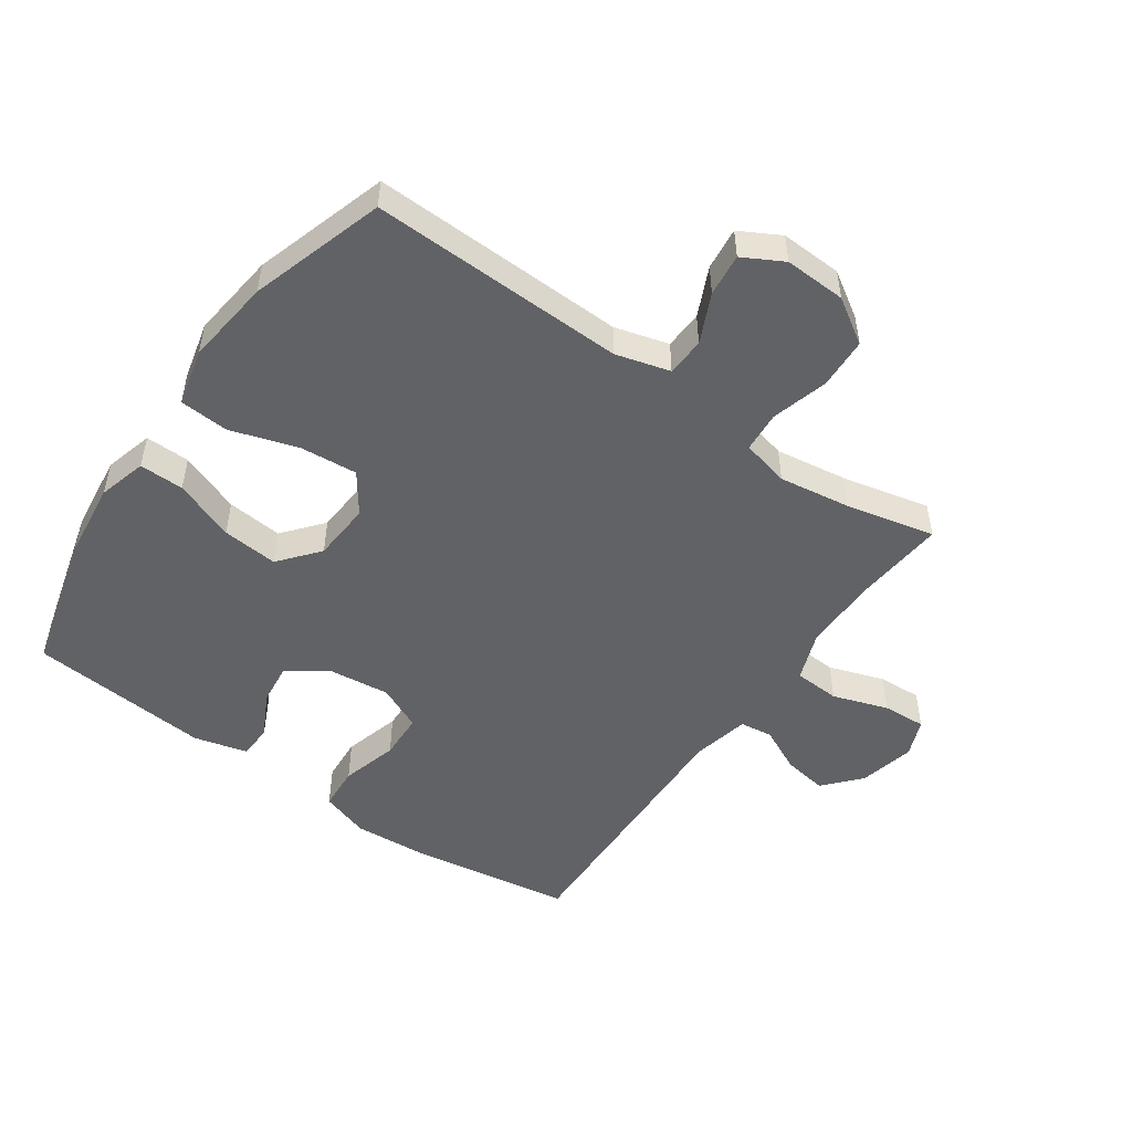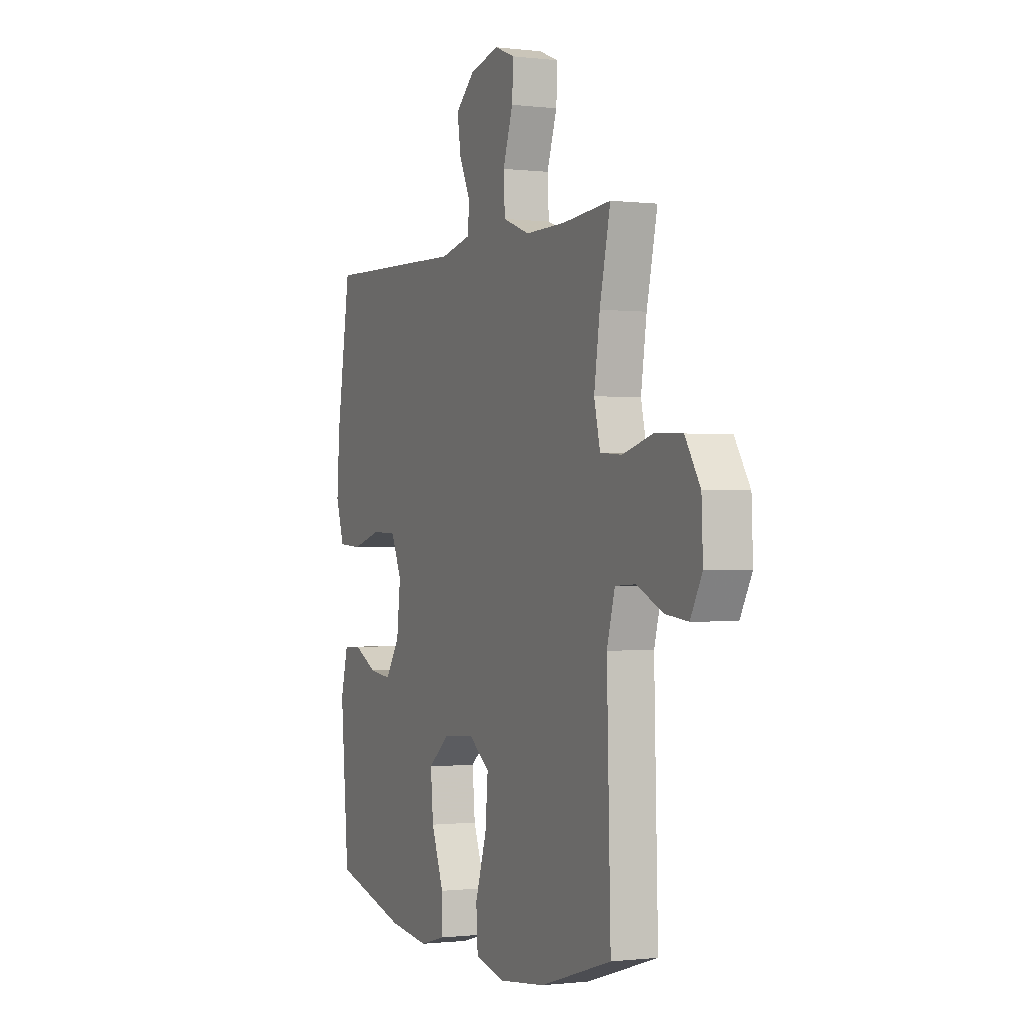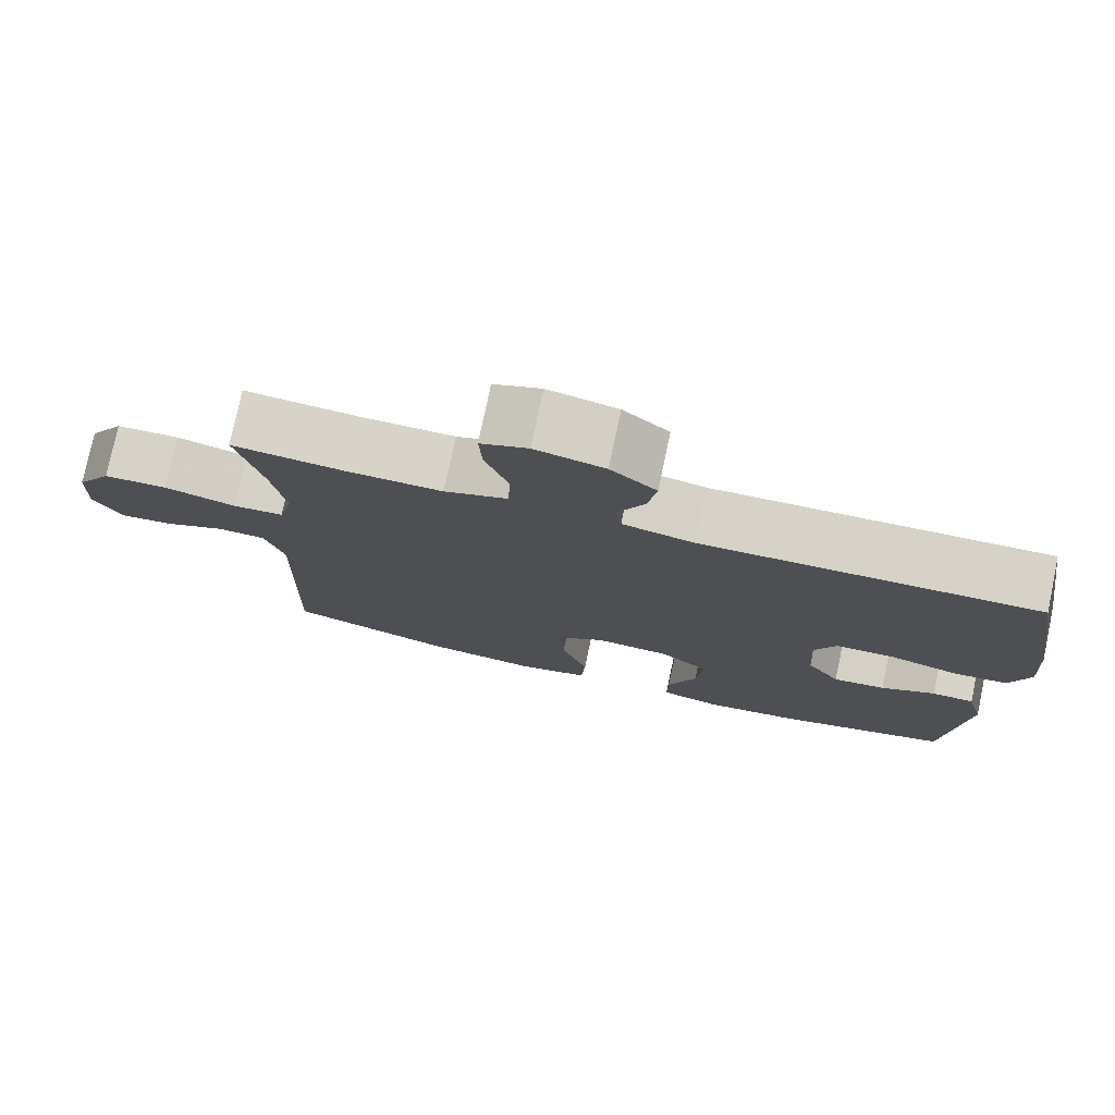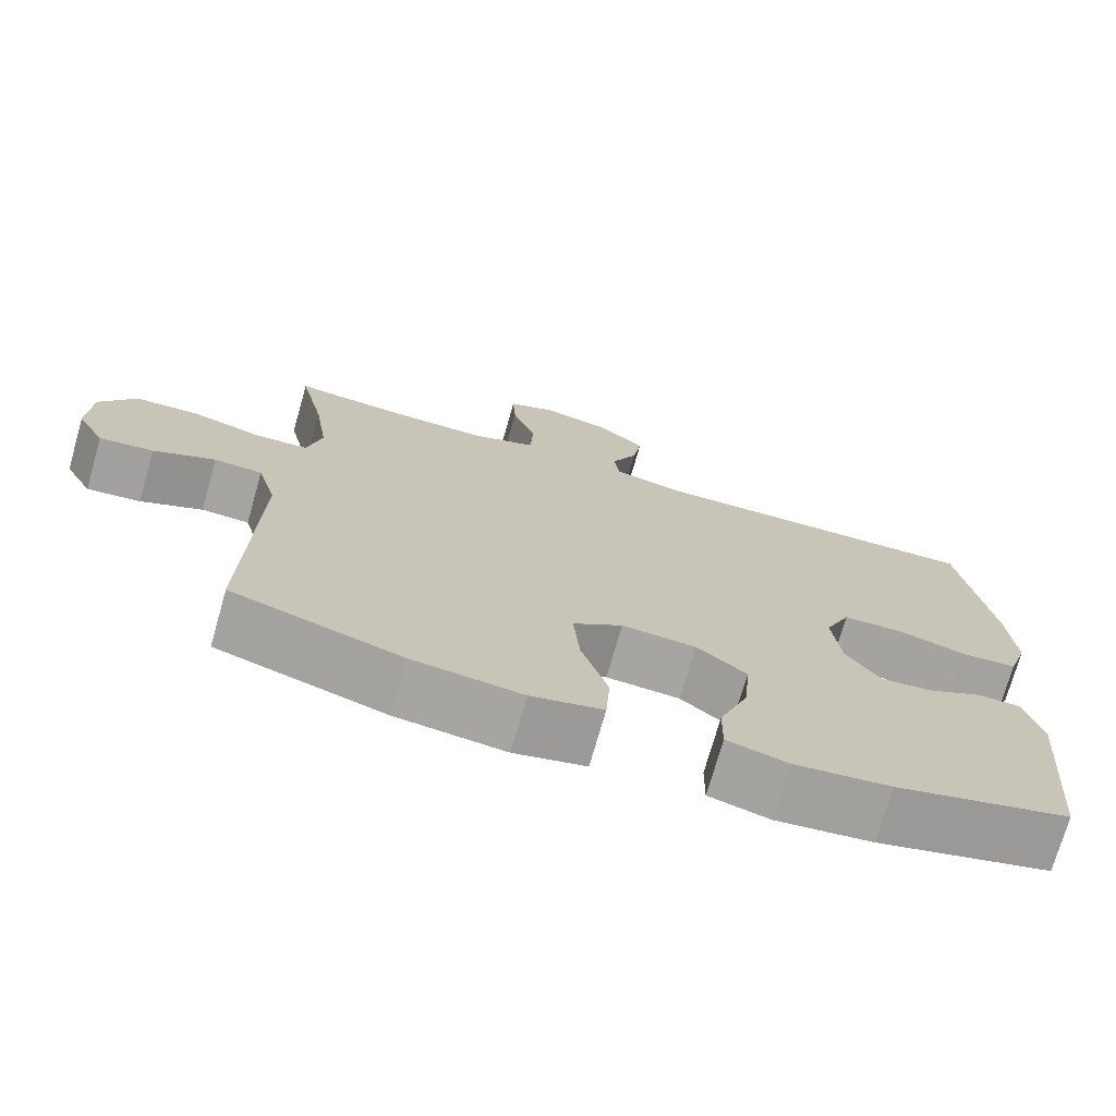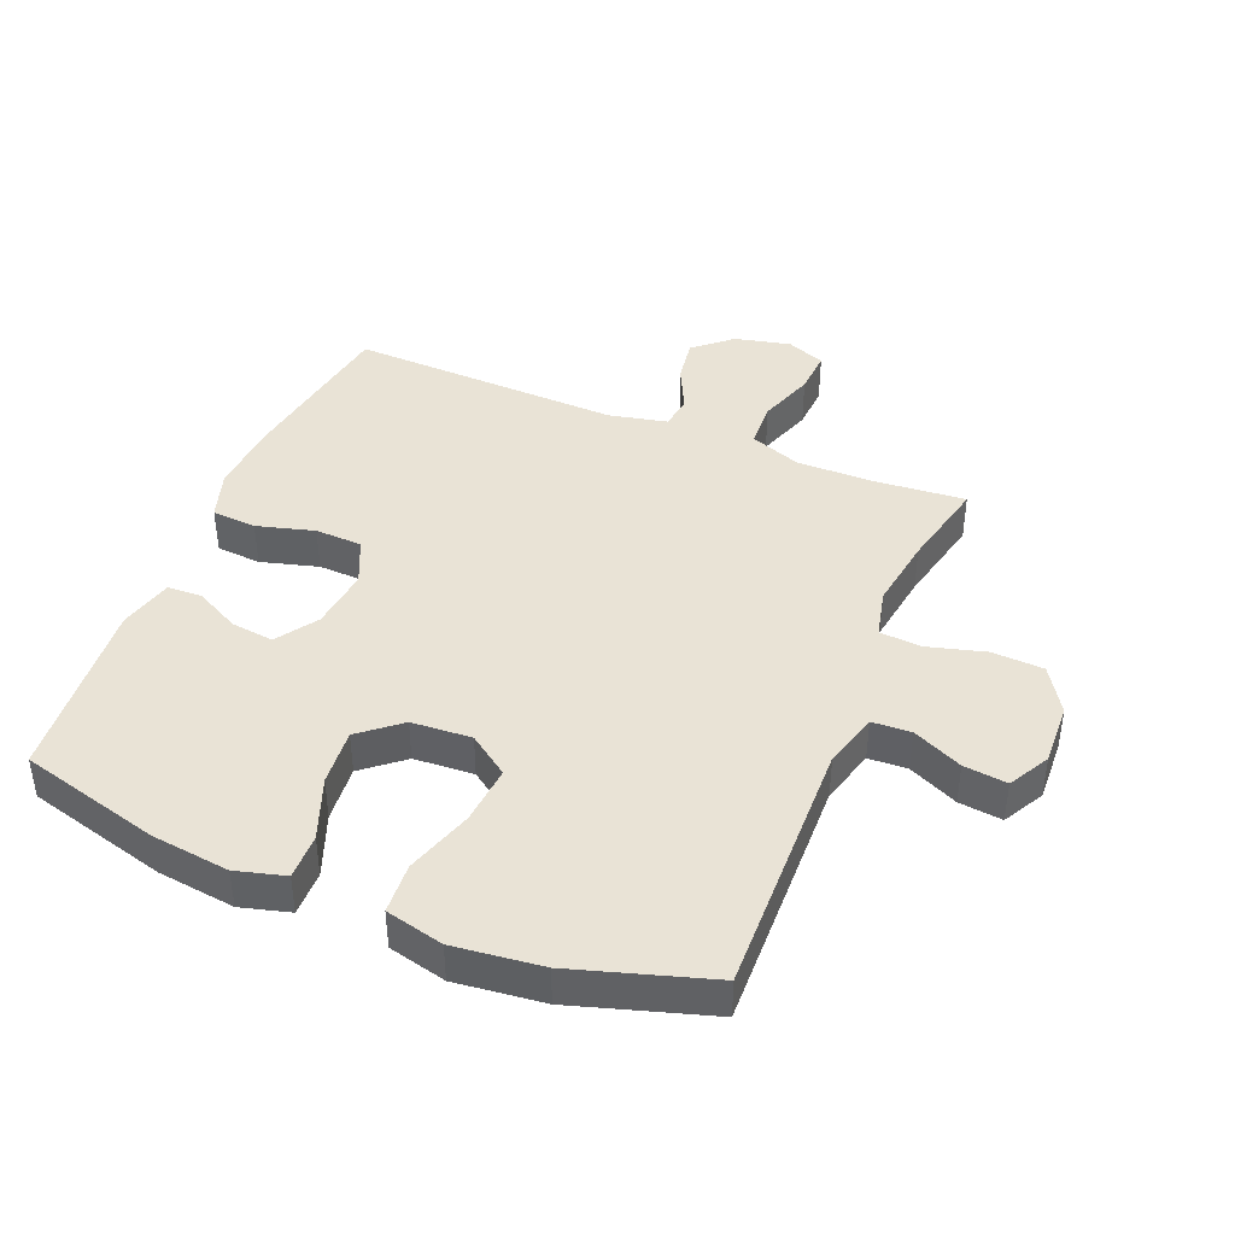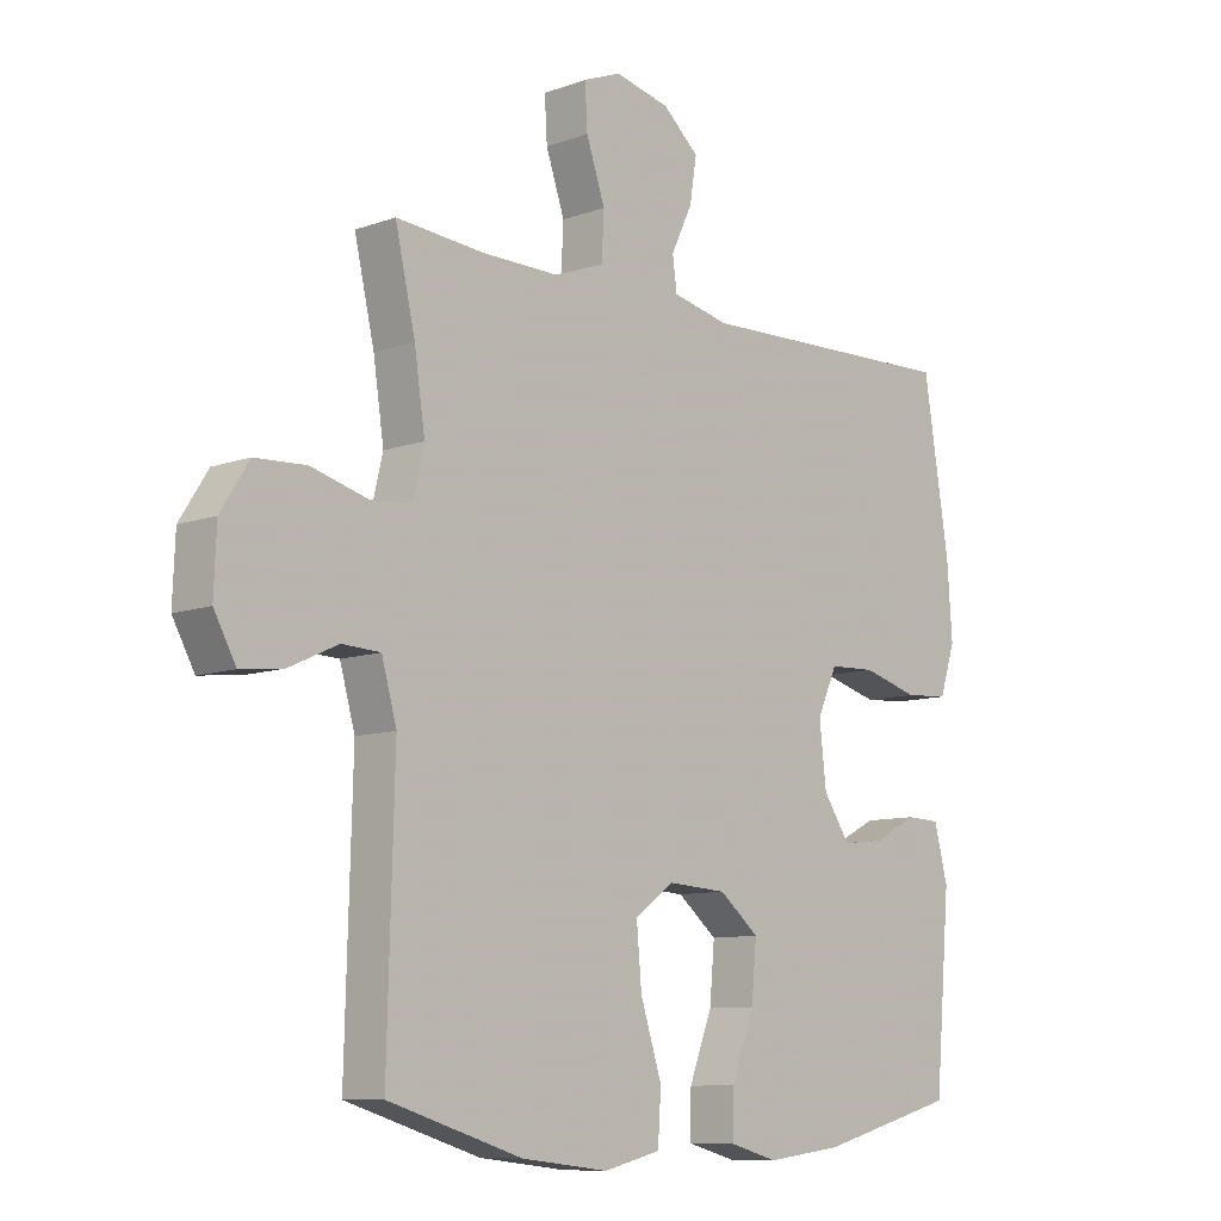
<metadata>
{"format":"obj","ext":"obj","renderer":"f3d","projection":"perspective","resolution":1024,"background":"white","views":[{"elev":-50.5,"azim":-125.1,"up":"+Y"},{"elev":-0.7,"azim":-114.0,"up":"+Z"},{"elev":77.3,"azim":11.9,"up":"+Z"},{"elev":-73.2,"azim":-15.9,"up":"+Z"},{"elev":42.0,"azim":-157.7,"up":"+Y"},{"elev":-9.5,"azim":-46.7,"up":"+Z"}]}
</metadata>
<code>
v 0.5 0.07 0.5
v 0.541 0.07 0.241
v 0.549 0.07 0.124
v 0.524 0.07 0.047
v 0.454 0.07 0.042
v 0.364 0.07 0.067
v 0.29 0.07 0.064
v 0.258 0.07 -0.007
v 0.269 0.07 -0.104
v 0.312 0.07 -0.168
v 0.379 0.07 -0.16
v 0.449 0.07 -0.124
v 0.503 0.07 -0.126
v 0.525 0.07 -0.211
v 0.5 0.07 -0.5
v 0.279 0.07 -0.559
v 0.157 0.07 -0.574
v 0.08 0.07 -0.553
v 0.081 0.07 -0.482
v 0.118 0.07 -0.385
v 0.126 0.07 -0.296
v 0.063 0.07 -0.244
v -0.031 0.07 -0.238
v -0.094 0.07 -0.283
v -0.086 0.07 -0.375
v -0.052 0.07 -0.481
v -0.057 0.07 -0.56
v -0.148 0.07 -0.582
v -0.286 0.07 -0.566
v -0.5 0.07 -0.5
v -0.489 0.07 -0.093
v -0.513 0.07 -0.007
v -0.574 0.07 -0.004
v -0.652 0.07 -0.04
v -0.72 0.07 -0.048
v -0.755 0.07 0.016
v -0.751 0.07 0.114
v -0.706 0.07 0.185
v -0.625 0.07 0.189
v -0.534 0.07 0.164
v -0.469 0.07 0.169
v -0.451 0.07 0.245
v -0.468 0.07 0.359
v -0.5 0.07 0.5
v -0.357 0.07 0.488
v -0.236 0.07 0.487
v -0.156 0.07 0.517
v -0.152 0.07 0.59
v -0.182 0.07 0.678
v -0.186 0.07 0.747
v -0.126 0.07 0.771
v -0.038 0.07 0.751
v 0.02 0.07 0.7
v 0.009 0.07 0.63
v -0.025 0.07 0.559
v -0.018 0.07 0.507
v 0.073 0.07 0.487
v 0.5 0 0.5
v 0.541 0 0.241
v 0.549 0 0.124
v 0.524 0 0.047
v 0.454 0 0.042
v 0.364 0 0.067
v 0.29 0 0.064
v 0.258 0 -0.007
v 0.269 0 -0.104
v 0.312 0 -0.168
v 0.379 0 -0.16
v 0.449 0 -0.124
v 0.503 0 -0.126
v 0.525 0 -0.211
v 0.5 0 -0.5
v 0.279 0 -0.559
v 0.157 0 -0.574
v 0.08 0 -0.553
v 0.081 0 -0.482
v 0.118 0 -0.385
v 0.126 0 -0.296
v 0.063 0 -0.244
v -0.031 0 -0.238
v -0.094 0 -0.283
v -0.086 0 -0.375
v -0.052 0 -0.481
v -0.057 0 -0.56
v -0.148 0 -0.582
v -0.286 0 -0.566
v -0.5 0 -0.5
v -0.489 0 -0.093
v -0.513 0 -0.007
v -0.574 0 -0.004
v -0.652 0 -0.04
v -0.72 0 -0.048
v -0.755 0 0.016
v -0.751 0 0.114
v -0.706 0 0.185
v -0.625 0 0.189
v -0.534 0 0.164
v -0.469 0 0.169
v -0.451 0 0.245
v -0.468 0 0.359
v -0.5 0 0.5
v -0.357 0 0.488
v -0.236 0 0.487
v -0.156 0 0.517
v -0.152 0 0.59
v -0.182 0 0.678
v -0.186 0 0.747
v -0.126 0 0.771
v -0.038 0 0.751
v 0.02 0 0.7
v 0.009 0 0.63
v -0.025 0 0.559
v -0.018 0 0.507
v 0.073 0 0.487
f 52 53 54 55
f 50 51 52 55
f 48 49 50 55
f 47 48 55 56
f 46 47 56 57
f 43 44 45
f 42 43 45 46
f 41 42 46 57
f 37 38 39 40
f 37 40 41
f 36 37 41
f 33 34 35 36
f 32 33 36 41
f 31 32 41 57
f 25 26 27 28
f 24 25 28 29
f 17 18 19 20
f 17 20 21
f 16 17 21
f 15 16 21
f 14 15 21 22
f 11 12 13 14
f 10 11 14 22
f 3 4 5 6
f 3 6 7
f 2 3 7
f 1 2 7
f 57 1 7
f 31 57 7 8
f 24 29 30 31
f 23 24 31 8
f 9 10 22 23
f 8 9 23
f 112 111 110 109
f 112 109 108 107
f 112 107 106 105
f 113 112 105 104
f 114 113 104 103
f 102 101 100
f 103 102 100 99
f 114 103 99 98
f 97 96 95 94
f 98 97 94
f 98 94 93
f 93 92 91 90
f 98 93 90 89
f 114 98 89 88
f 85 84 83 82
f 86 85 82 81
f 77 76 75 74
f 78 77 74
f 78 74 73
f 78 73 72
f 79 78 72 71
f 71 70 69 68
f 79 71 68 67
f 63 62 61 60
f 64 63 60
f 64 60 59
f 64 59 58
f 64 58 114
f 65 64 114 88
f 88 87 86 81
f 65 88 81 80
f 80 79 67 66
f 80 66 65
f 1 58 59 2
f 2 59 60 3
f 3 60 61 4
f 4 61 62 5
f 5 62 63 6
f 6 63 64 7
f 7 64 65 8
f 8 65 66 9
f 9 66 67 10
f 10 67 68 11
f 11 68 69 12
f 12 69 70 13
f 13 70 71 14
f 14 71 72 15
f 15 72 73 16
f 16 73 74 17
f 17 74 75 18
f 18 75 76 19
f 19 76 77 20
f 20 77 78 21
f 21 78 79 22
f 22 79 80 23
f 23 80 81 24
f 24 81 82 25
f 25 82 83 26
f 26 83 84 27
f 27 84 85 28
f 28 85 86 29
f 29 86 87 30
f 30 87 88 31
f 31 88 89 32
f 32 89 90 33
f 33 90 91 34
f 34 91 92 35
f 35 92 93 36
f 36 93 94 37
f 37 94 95 38
f 38 95 96 39
f 39 96 97 40
f 40 97 98 41
f 41 98 99 42
f 42 99 100 43
f 43 100 101 44
f 44 101 102 45
f 45 102 103 46
f 46 103 104 47
f 47 104 105 48
f 48 105 106 49
f 49 106 107 50
f 50 107 108 51
f 51 108 109 52
f 52 109 110 53
f 53 110 111 54
f 54 111 112 55
f 55 112 113 56
f 56 113 114 57
f 57 114 58 1

</code>
